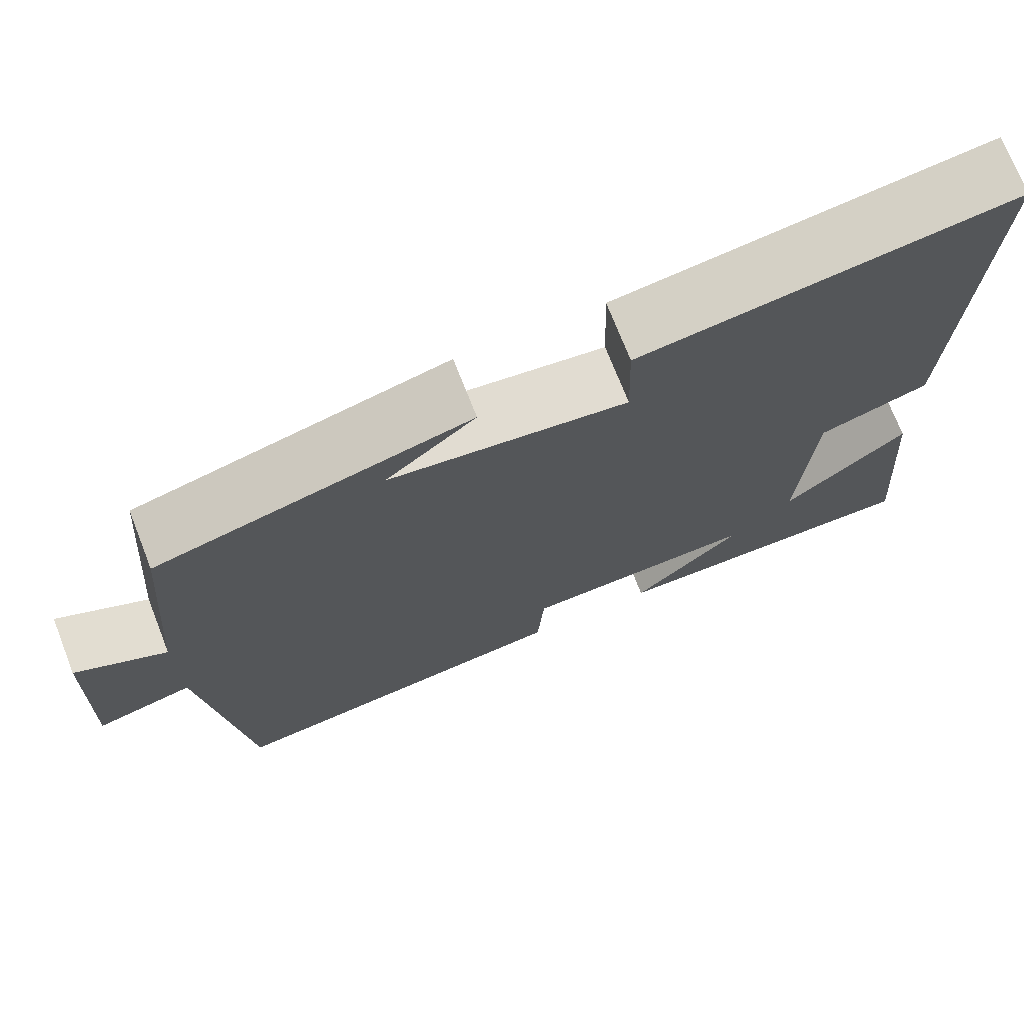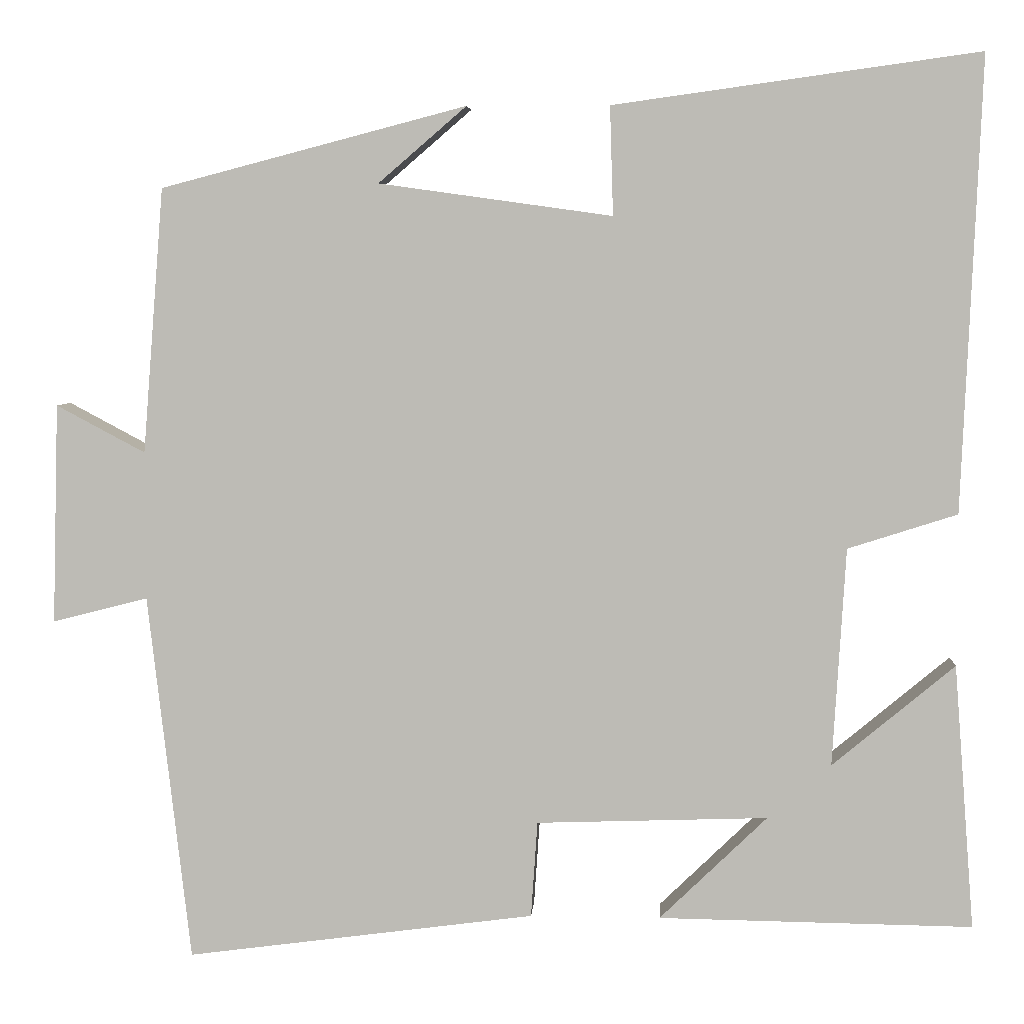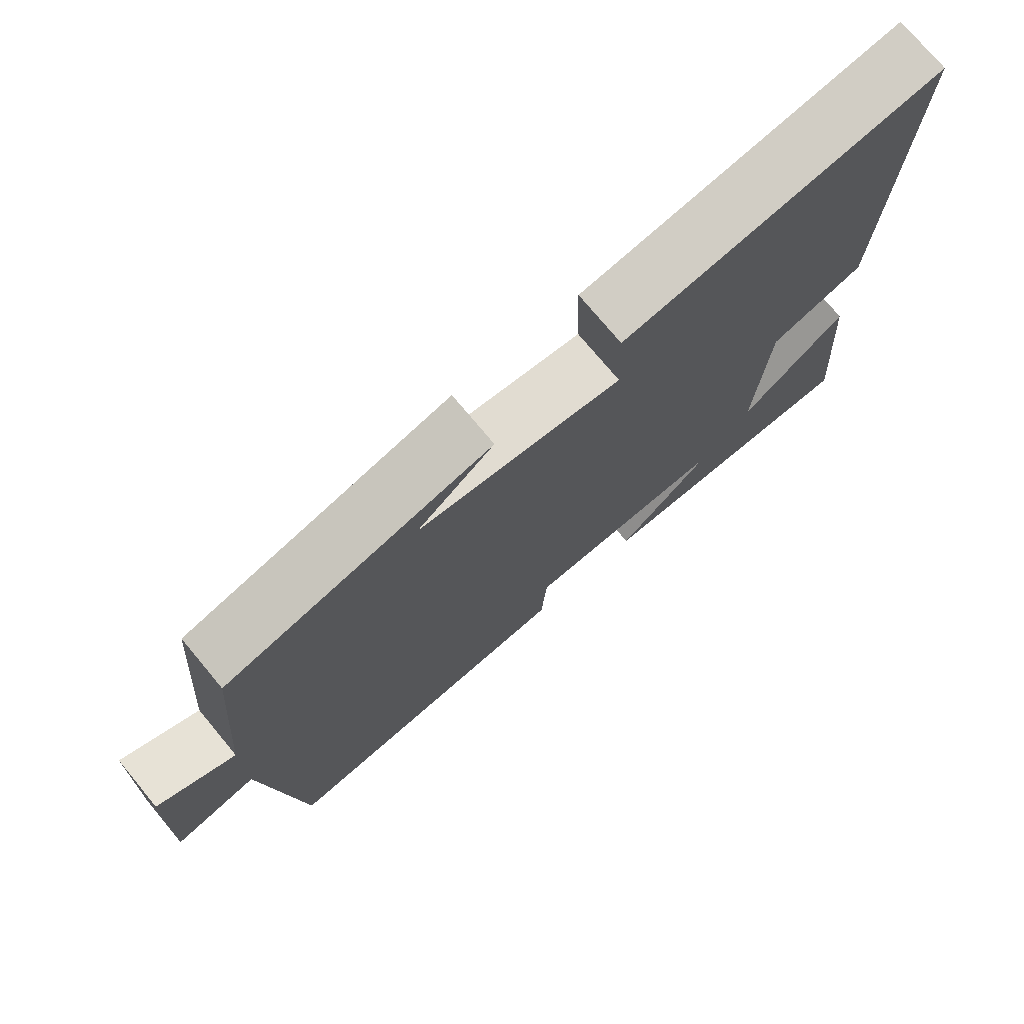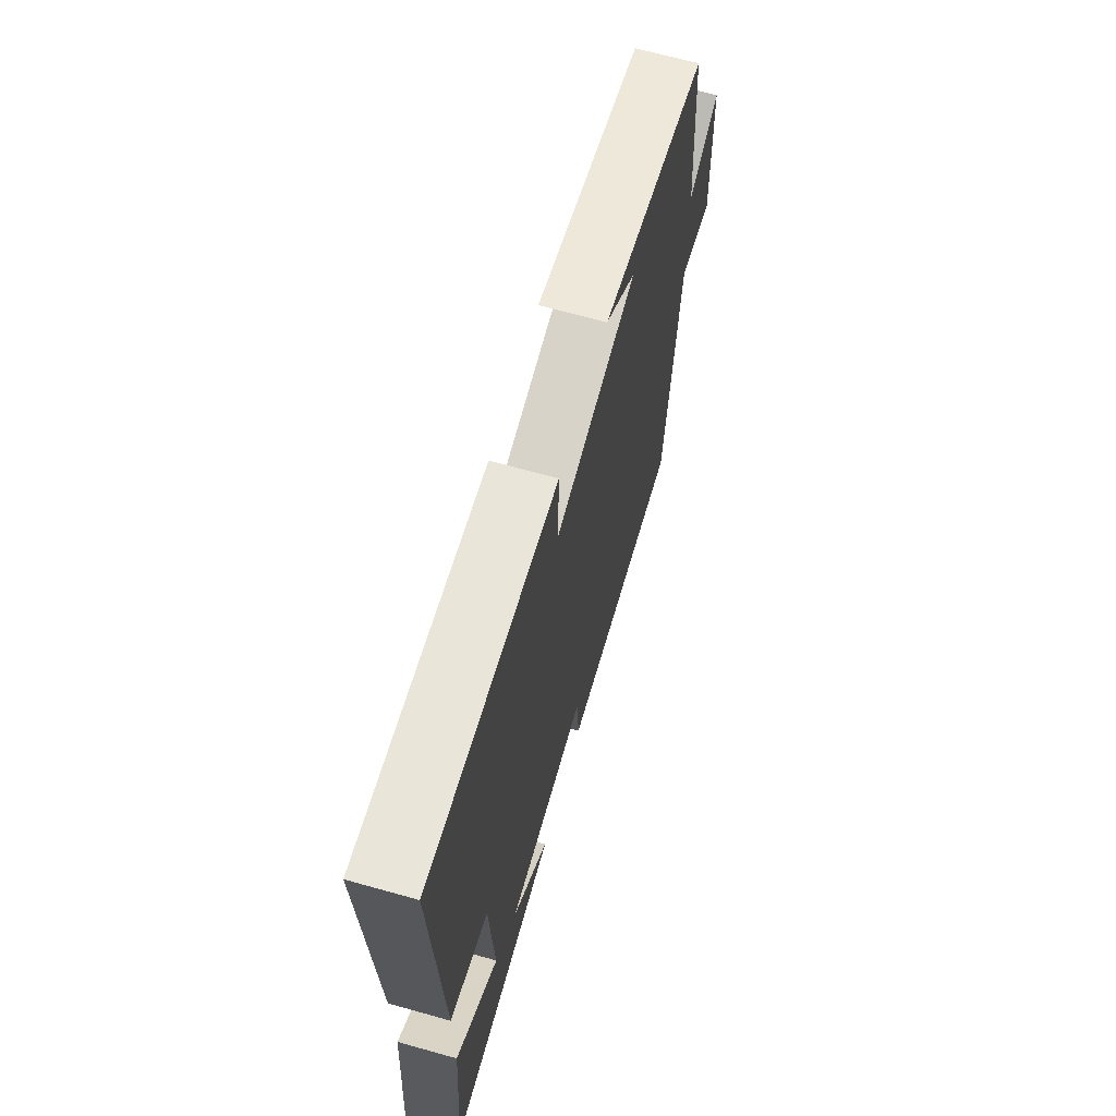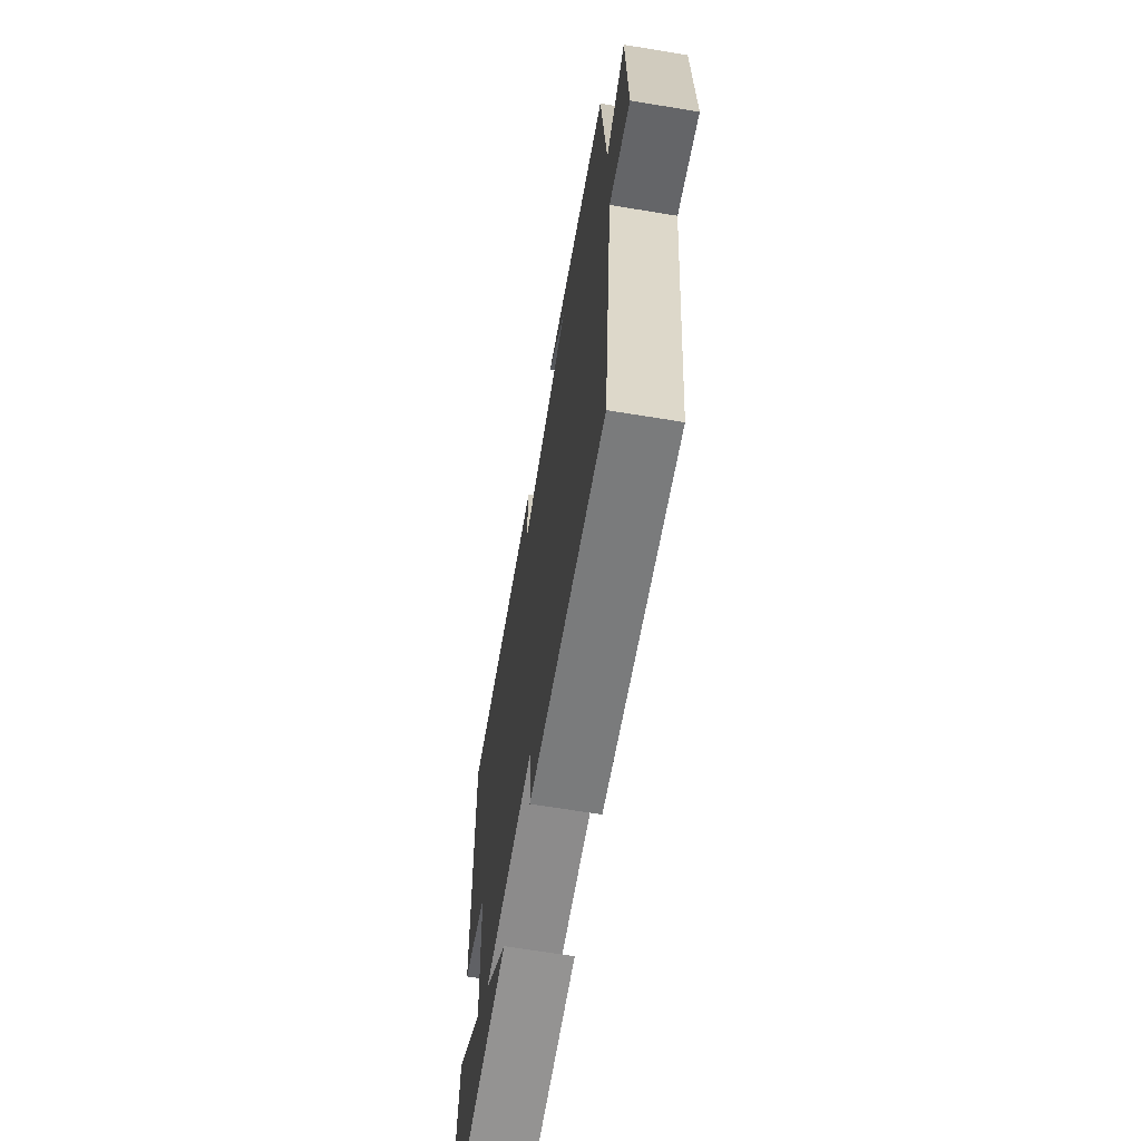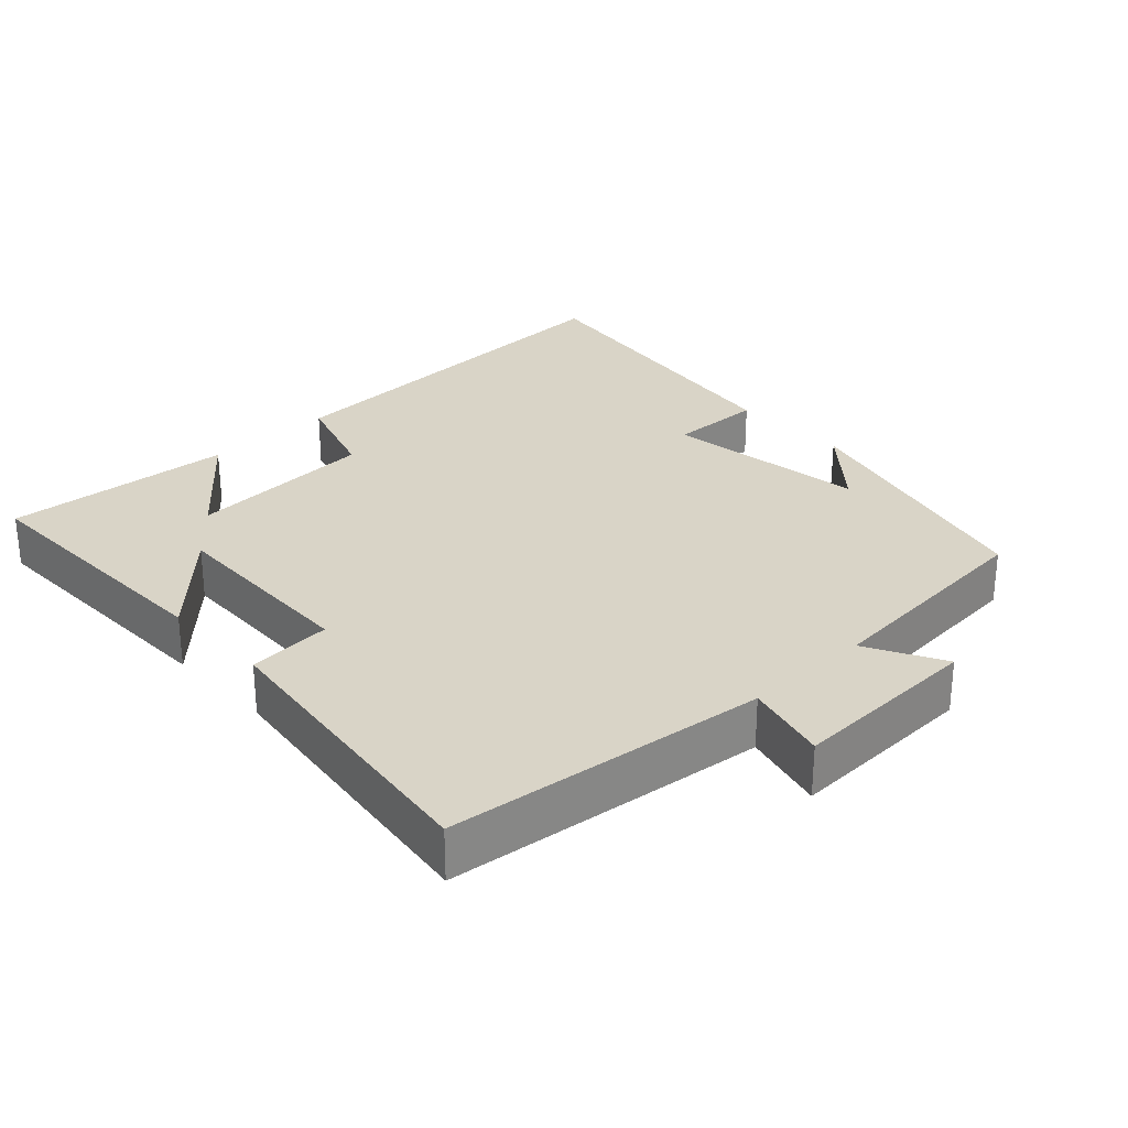
<metadata>
{"format":"obj","ext":"obj","renderer":"f3d","projection":"perspective","resolution":1024,"background":"white","views":[{"elev":72.6,"azim":-21.4,"up":"+Z"},{"elev":5.2,"azim":3.7,"up":"+Z"},{"elev":74.9,"azim":-39.8,"up":"+Z"},{"elev":67.3,"azim":105.7,"up":"+Z"},{"elev":-66.0,"azim":-99.4,"up":"+Z"},{"elev":28.4,"azim":-133.3,"up":"+Y"}]}
</metadata>
<code>
v 0.525 0.07 -0.505
v 0.14 0.07 -0.5
v 0.272 0.07 -0.372
v -0.012 0.07 -0.382
v -0.02 0.07 -0.5
v -0.448 0.07 -0.557
v -0.5 0.07 -0.105
v -0.617 0.07 -0.135
v -0.609 0.07 0.135
v -0.5 0.07 0.077
v -0.474 0.07 0.402
v -0.099 0.07 0.5
v -0.207 0.07 0.407
v 0.079 0.07 0.367
v 0.075 0.07 0.5
v 0.523 0.07 0.562
v 0.5 0.07 0.006
v 0.366 0.07 -0.037
v 0.35 0.07 -0.305
v 0.5 0.07 -0.18
v 0.525 0 -0.505
v 0.14 0 -0.5
v 0.272 0 -0.372
v -0.012 0 -0.382
v -0.02 0 -0.5
v -0.448 0 -0.557
v -0.5 0 -0.105
v -0.617 0 -0.135
v -0.609 0 0.135
v -0.5 0 0.077
v -0.474 0 0.402
v -0.099 0 0.5
v -0.207 0 0.407
v 0.079 0 0.367
v 0.075 0 0.5
v 0.523 0 0.562
v 0.5 0 0.006
v 0.366 0 -0.037
v 0.35 0 -0.305
v 0.5 0 -0.18
f 1 2 3
f 20 1 3
f 19 20 3
f 18 19 3 4
f 16 17 18
f 15 16 18
f 14 15 18
f 13 14 18 4
f 11 12 13
f 5 6 7
f 4 5 7
f 13 4 7
f 11 13 7
f 10 11 7
f 7 8 9 10
f 23 22 21
f 23 21 40
f 23 40 39
f 24 23 39 38
f 38 37 36
f 38 36 35
f 38 35 34
f 24 38 34 33
f 33 32 31
f 27 26 25
f 27 25 24
f 27 24 33
f 27 33 31
f 27 31 30
f 30 29 28 27
f 1 21 22 2
f 2 22 23 3
f 3 23 24 4
f 4 24 25 5
f 5 25 26 6
f 6 26 27 7
f 7 27 28 8
f 8 28 29 9
f 9 29 30 10
f 10 30 31 11
f 11 31 32 12
f 12 32 33 13
f 13 33 34 14
f 14 34 35 15
f 15 35 36 16
f 16 36 37 17
f 17 37 38 18
f 18 38 39 19
f 19 39 40 20
f 20 40 21 1

</code>
